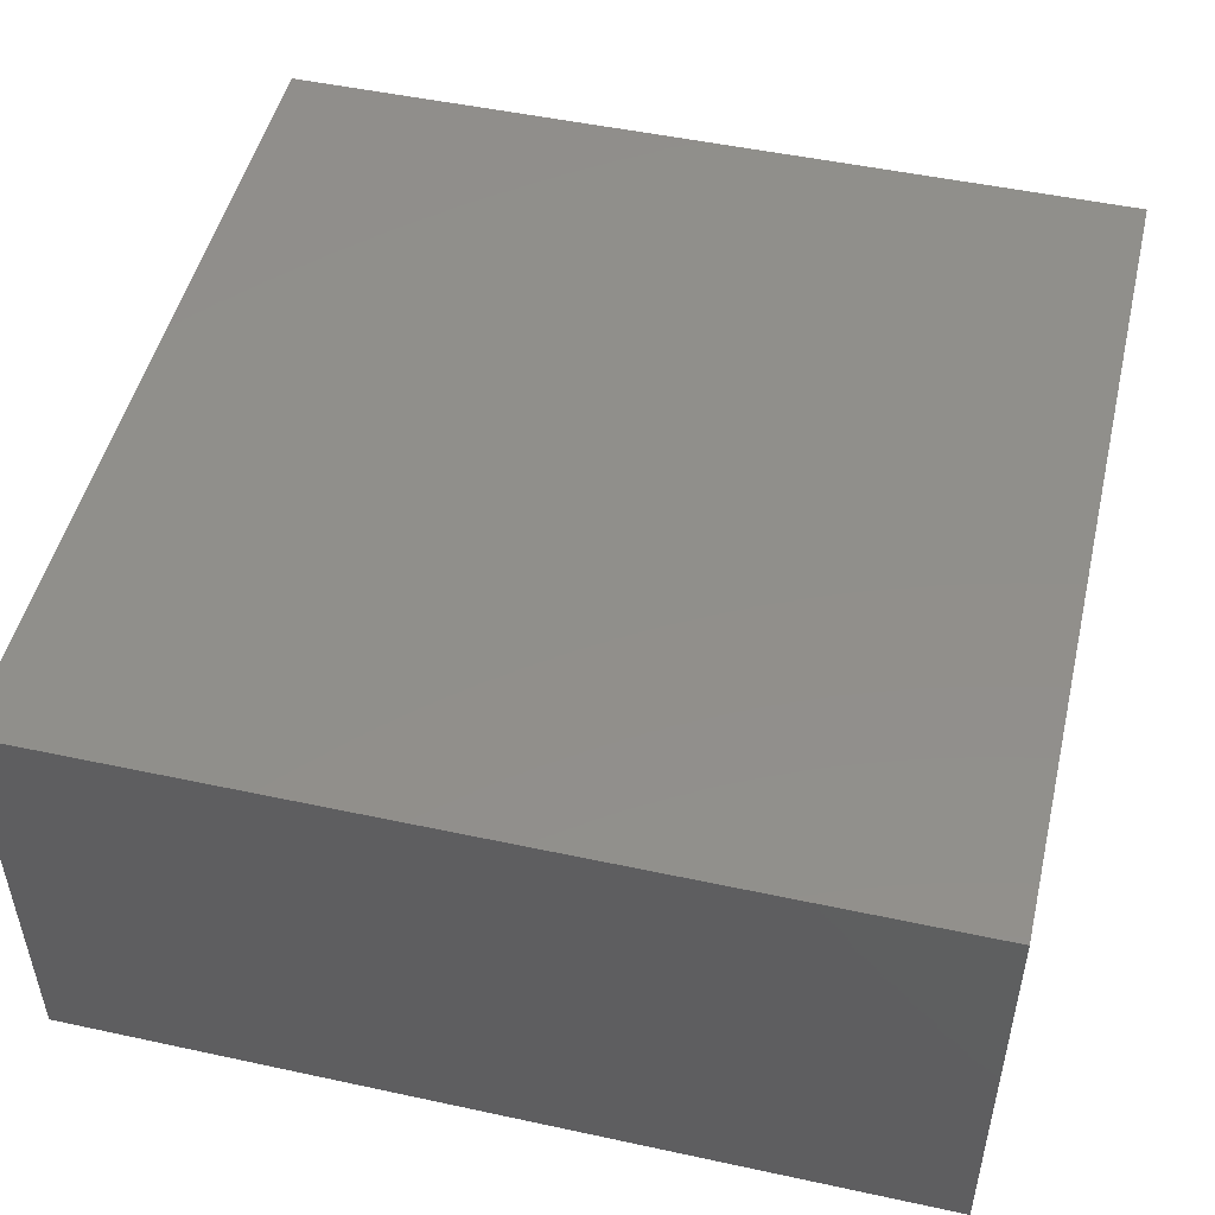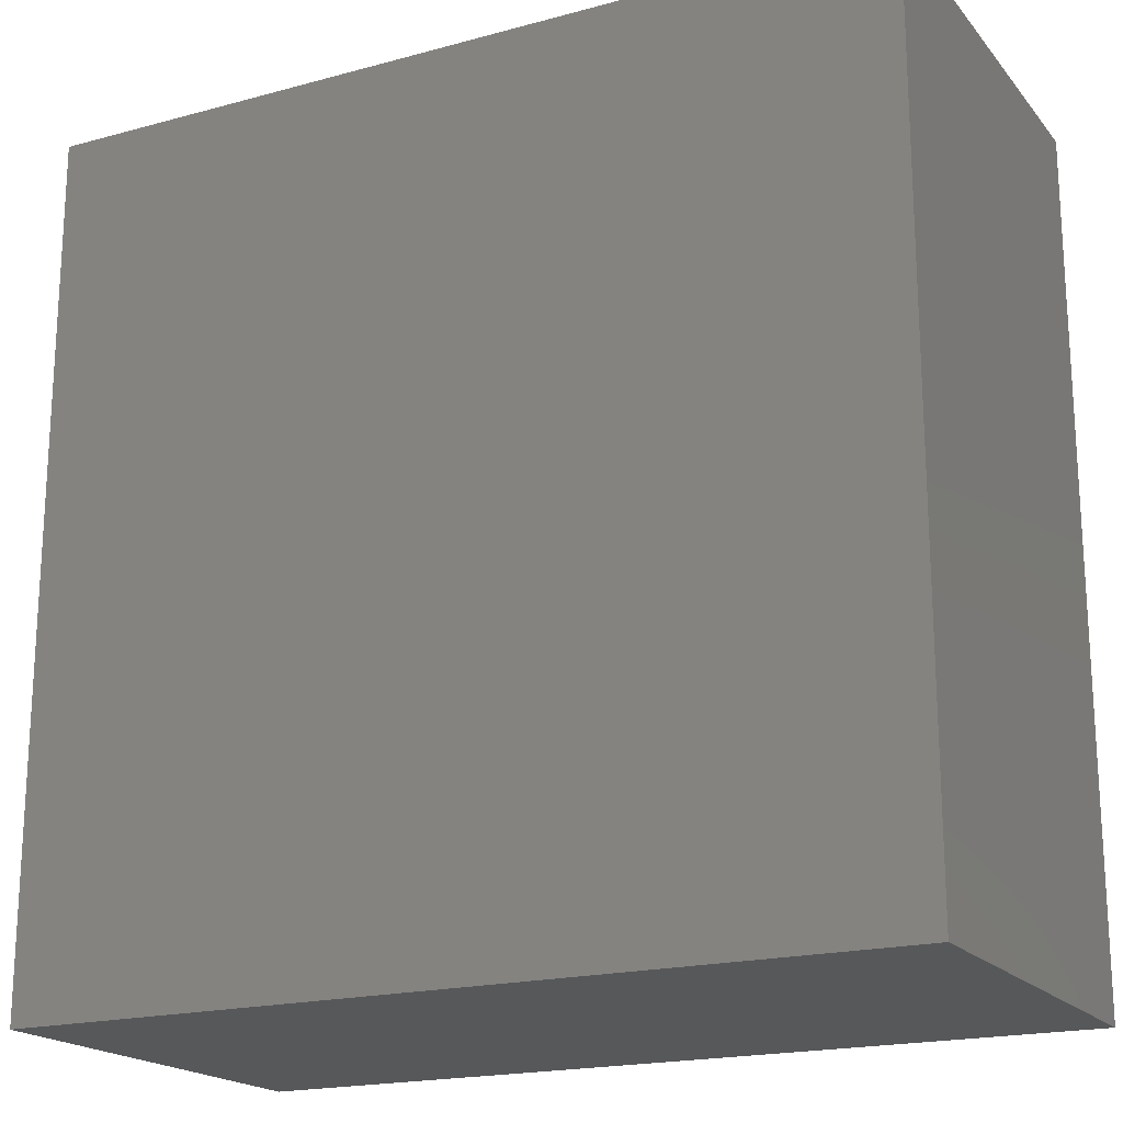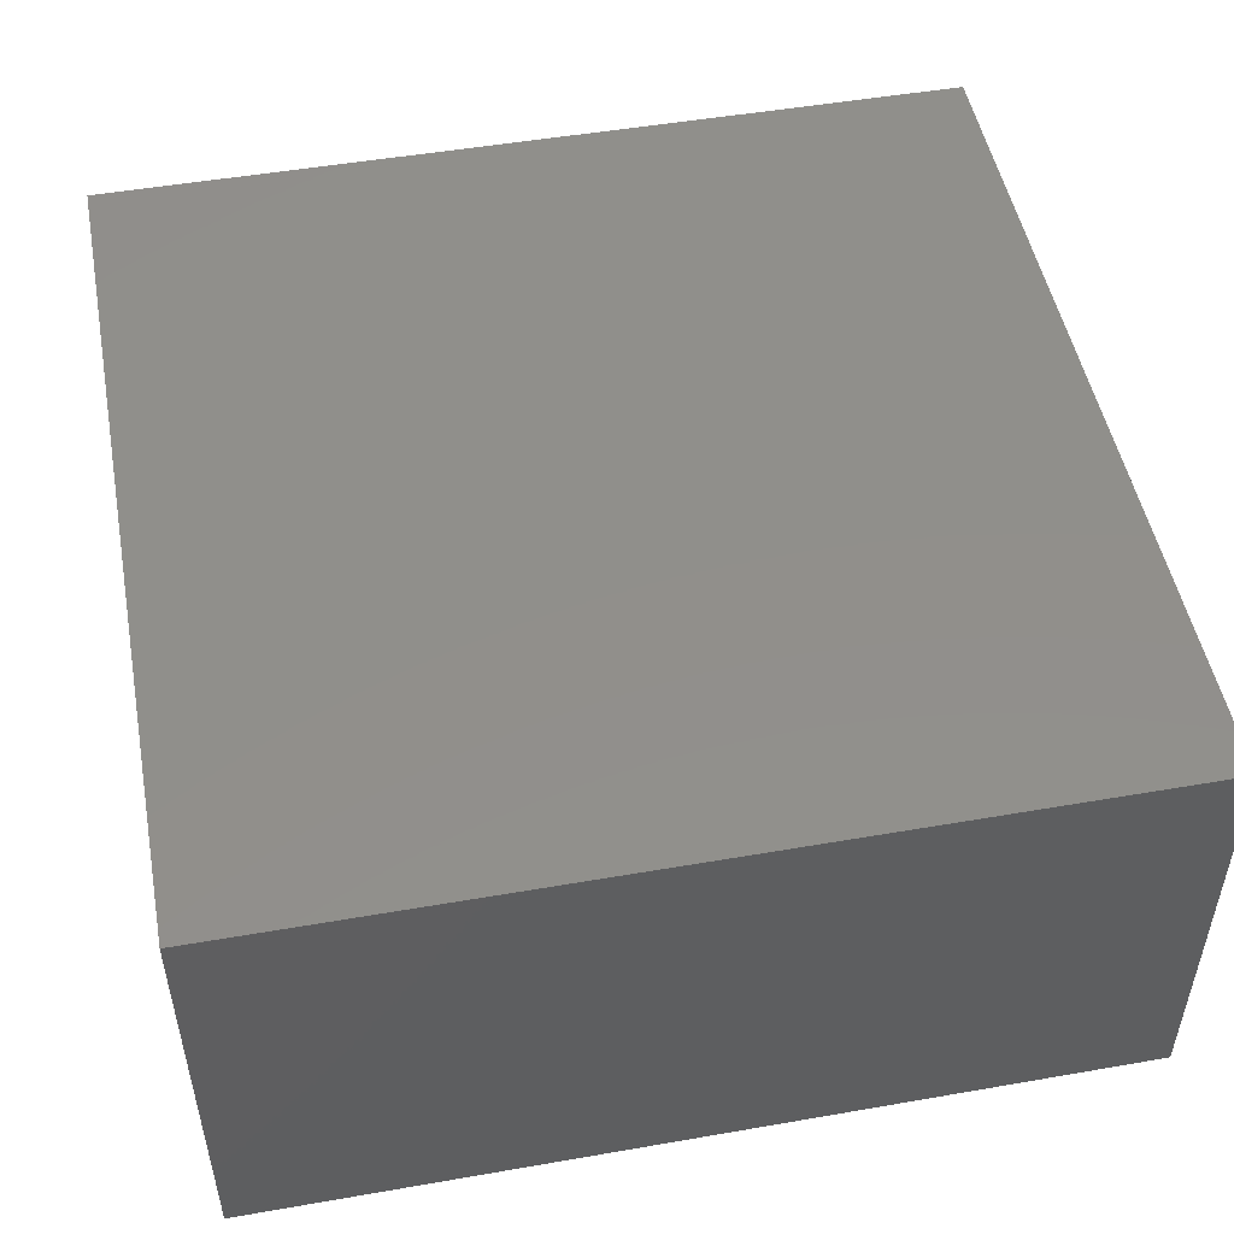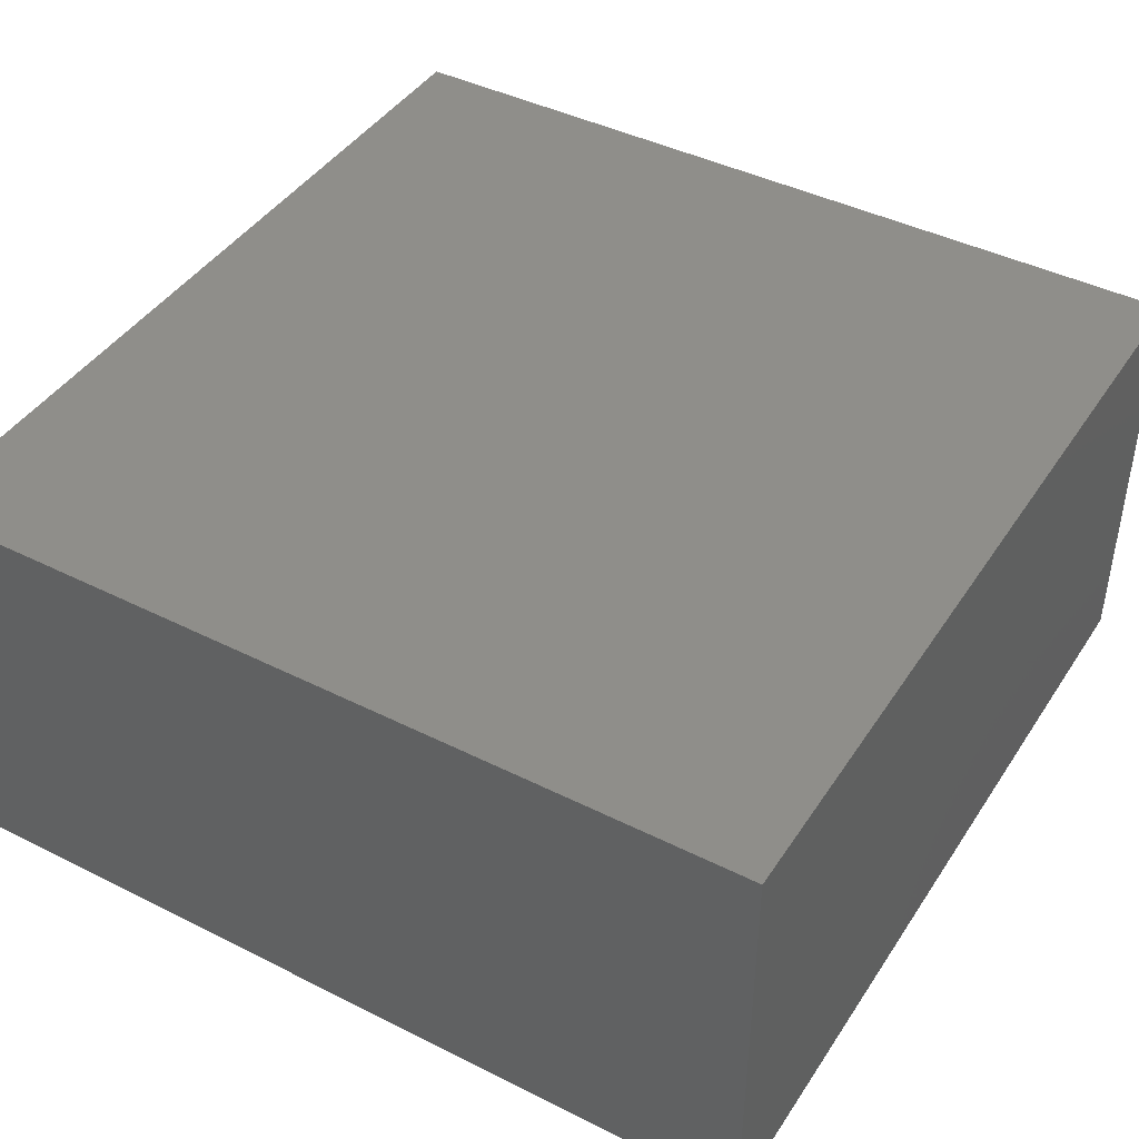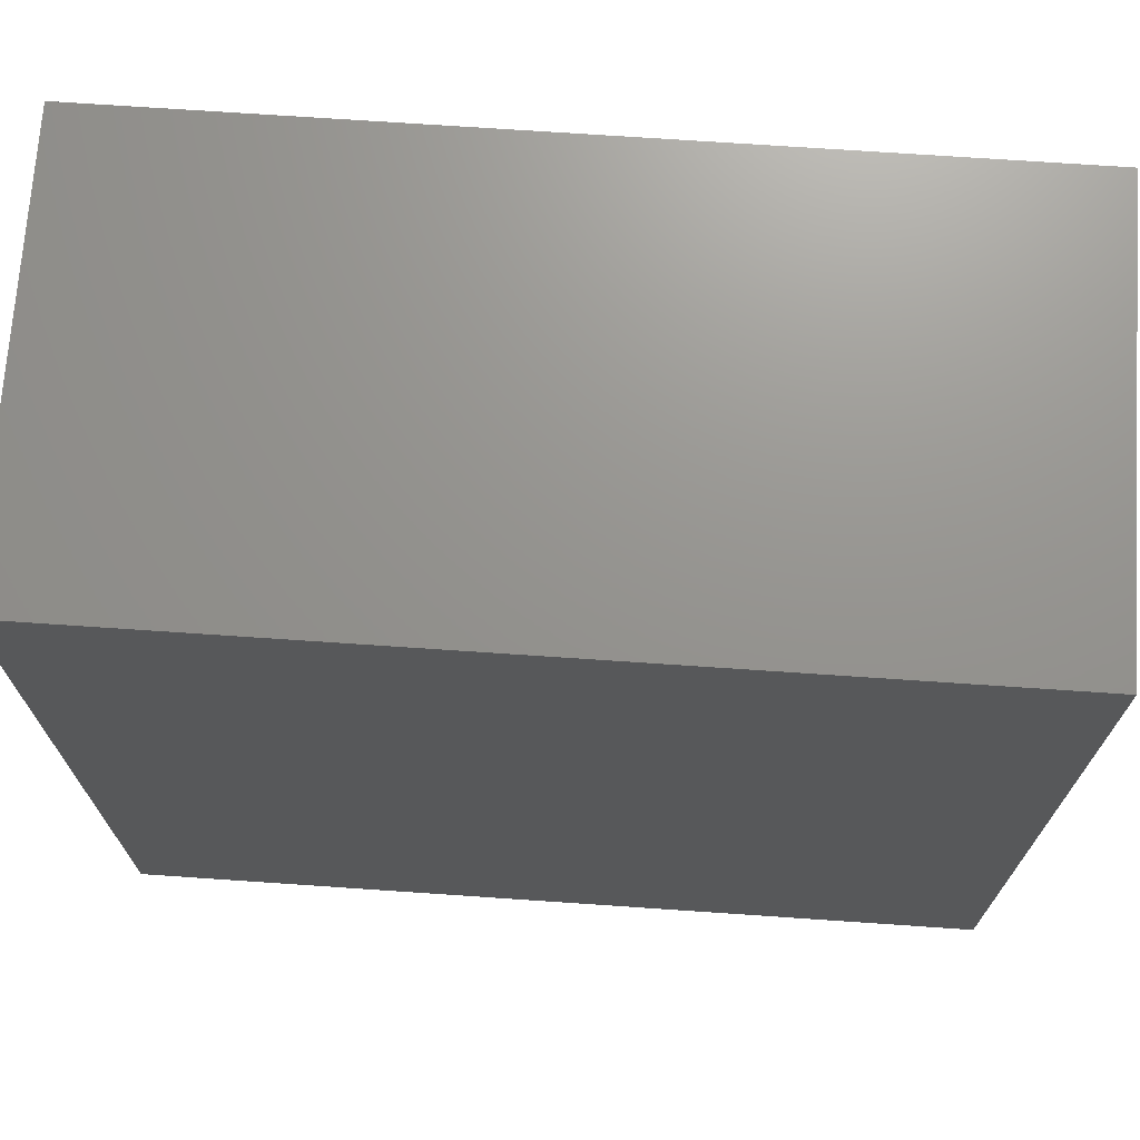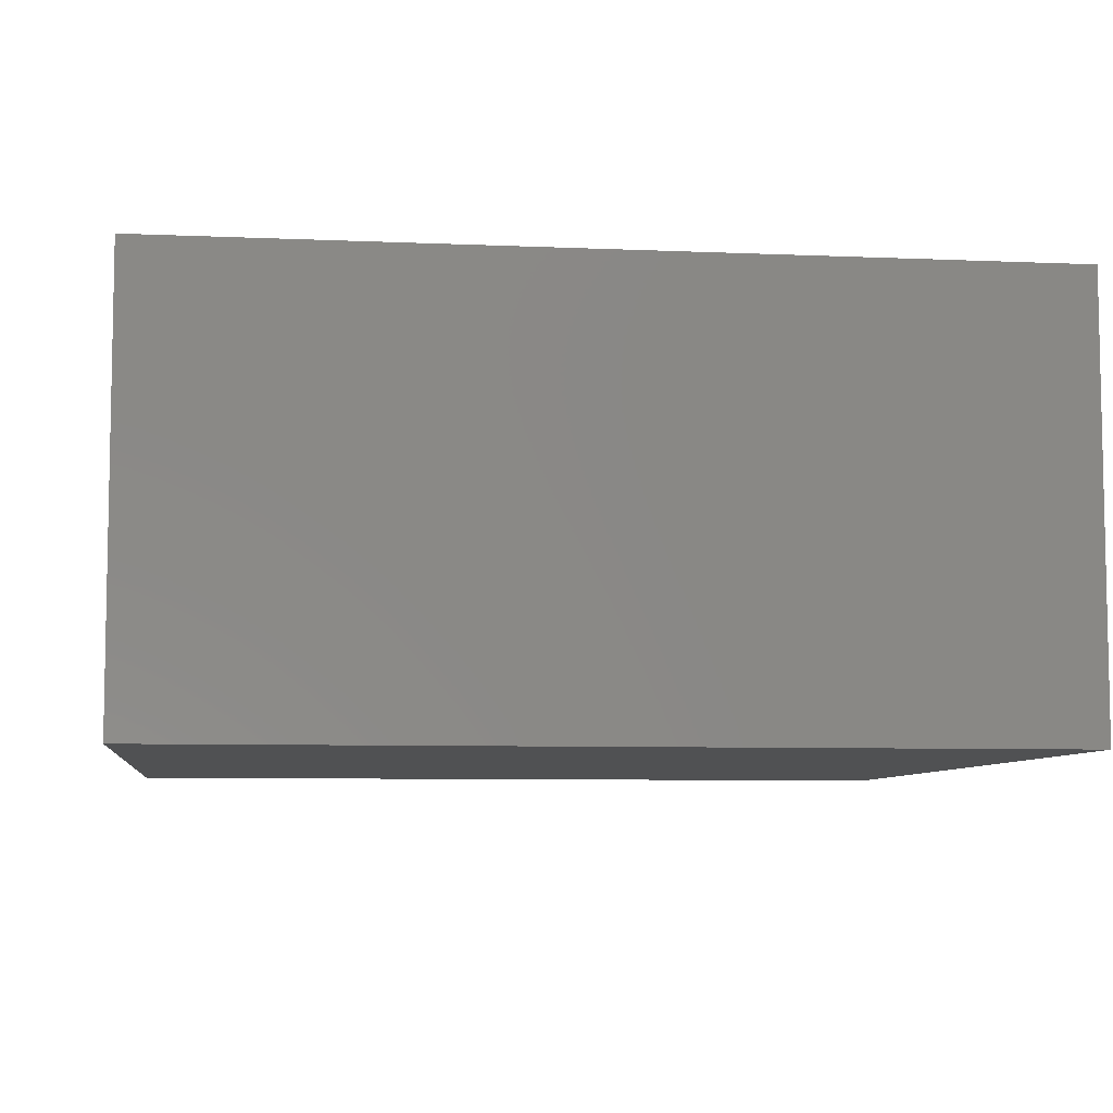
<metadata>
{"format":"stl","ext":"stl","renderer":"f3d","projection":"perspective","resolution":1024,"background":"white","views":[{"elev":49.6,"azim":-76.6,"up":"+Y"},{"elev":-19.1,"azim":-152.8,"up":"+Z"},{"elev":50.1,"azim":169.2,"up":"+Y"},{"elev":42.9,"azim":120.8,"up":"+Y"},{"elev":71.1,"azim":3.9,"up":"+Z"},{"elev":-7.1,"azim":172.8,"up":"+Y"}]}
</metadata>
<code>
# stl→obj: 8 verts, 12 faces
v 0 5 10
v 0 0 0
v 0 5 0
v 0 0 10
v -10 0 0
v -10 5 0
v -10 0 10
v -10 5 10
f 1 2 3
f 1 4 2
f 3 5 6
f 3 2 5
f 6 7 8
f 6 5 7
f 8 4 1
f 8 7 4
f 3 8 1
f 3 6 8
f 2 4 7
f 2 7 5

</code>
